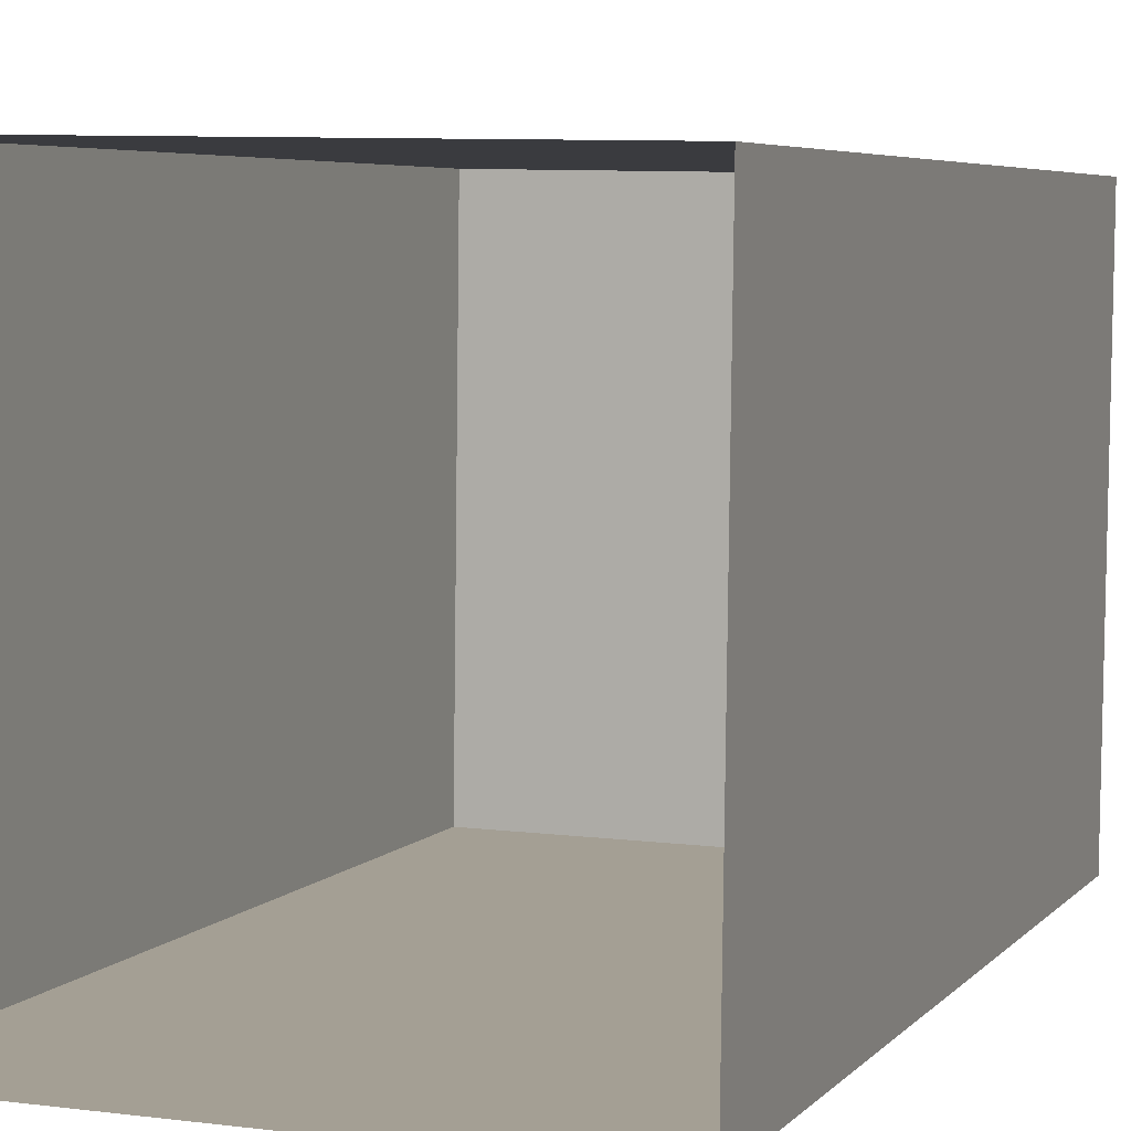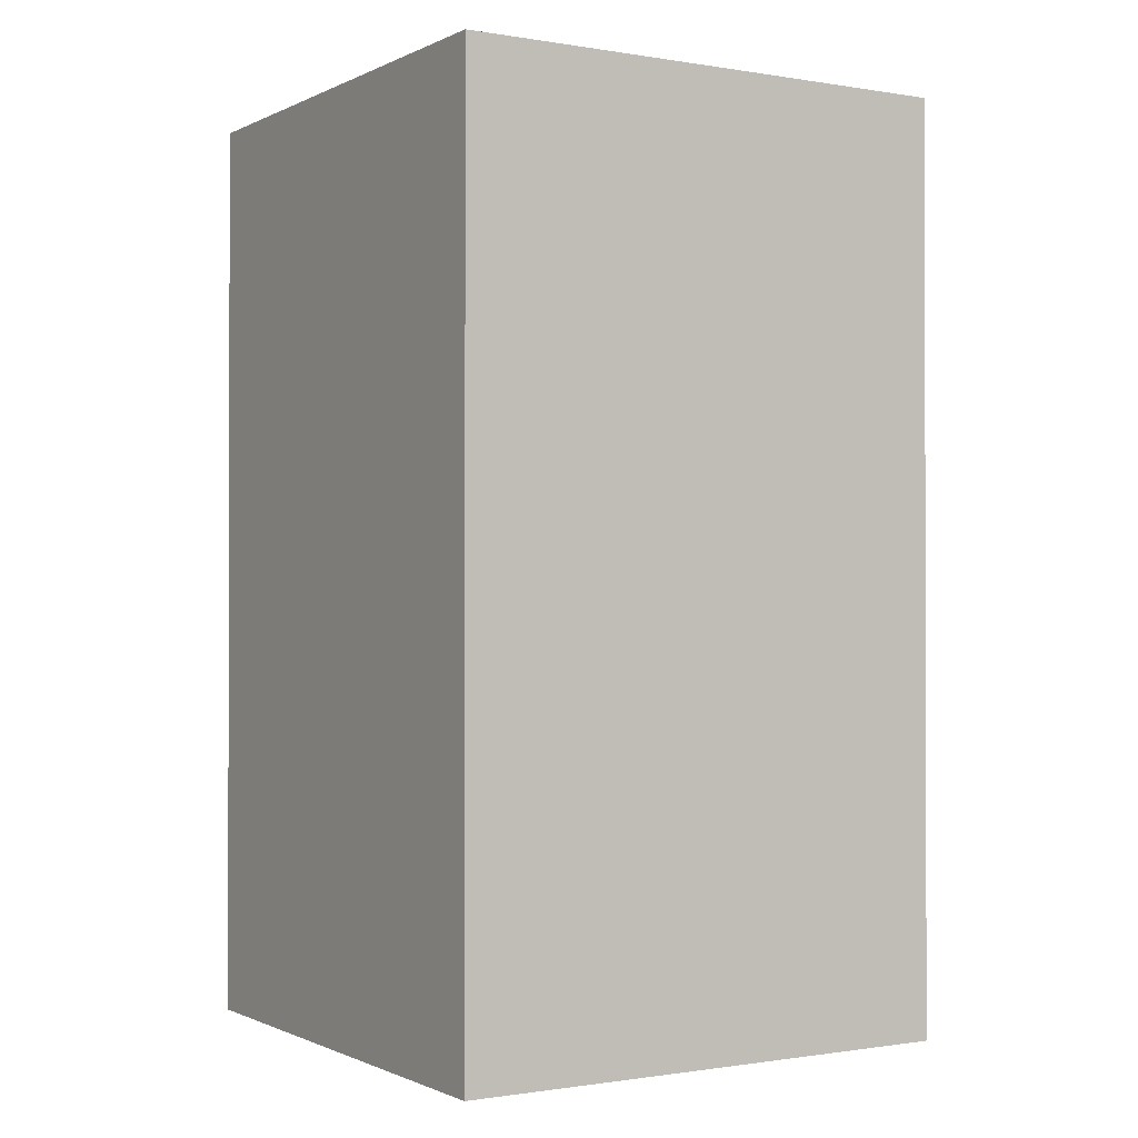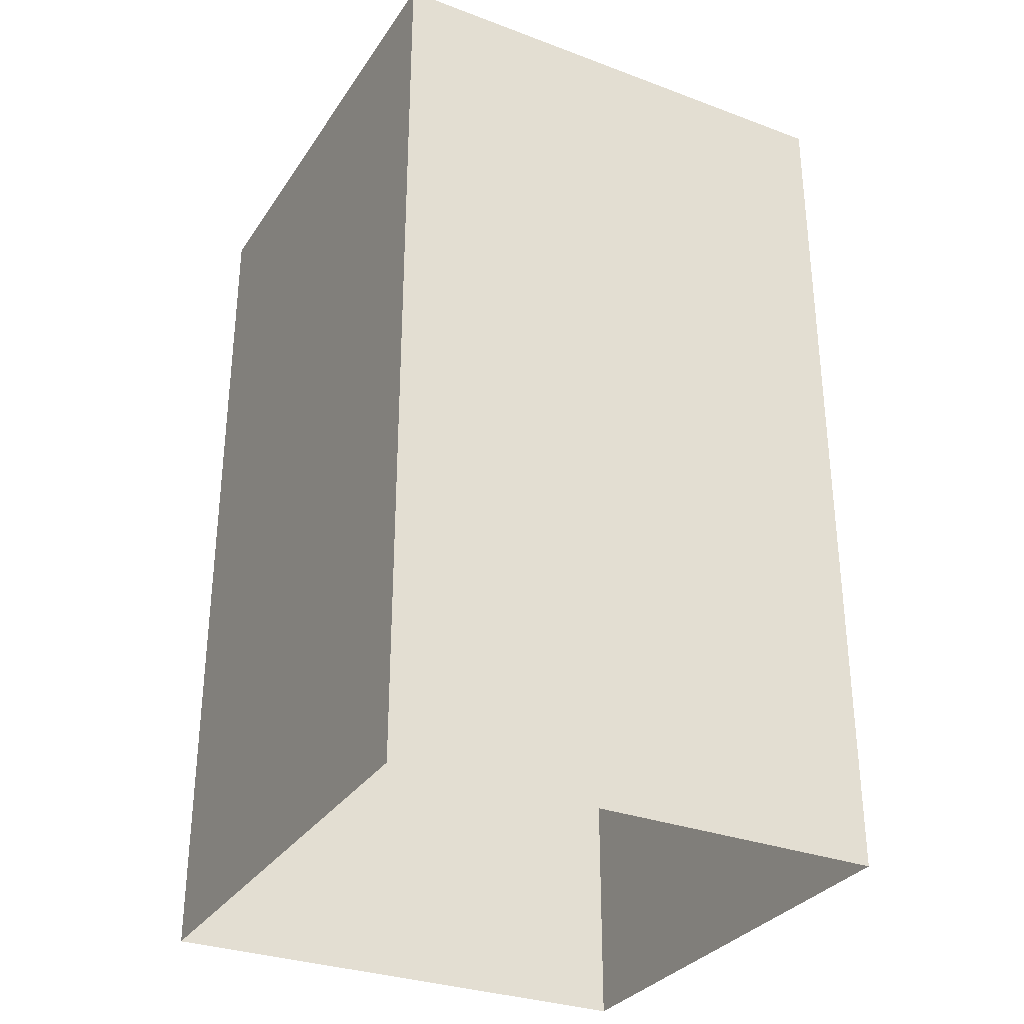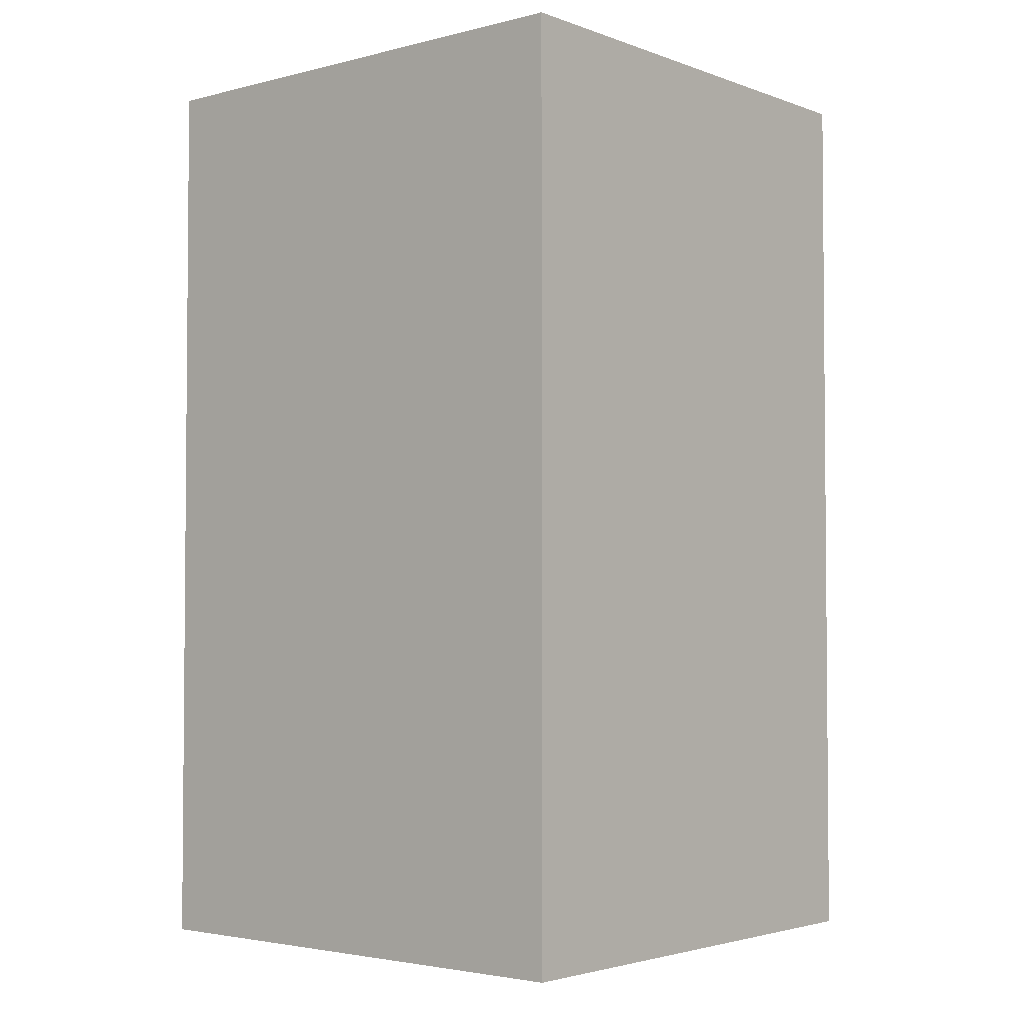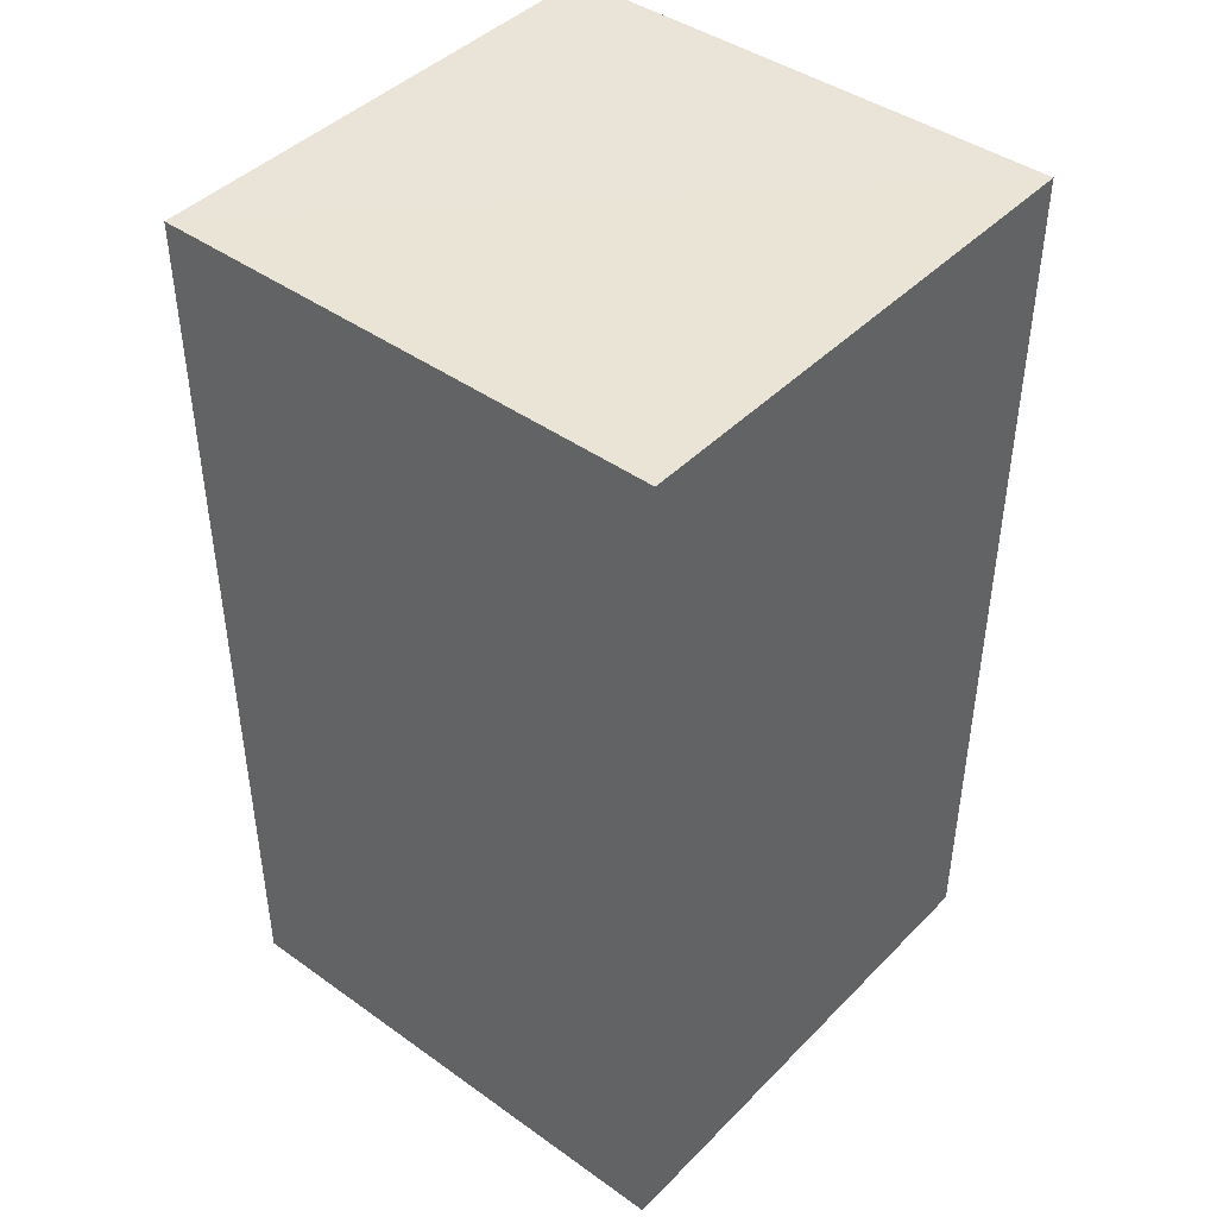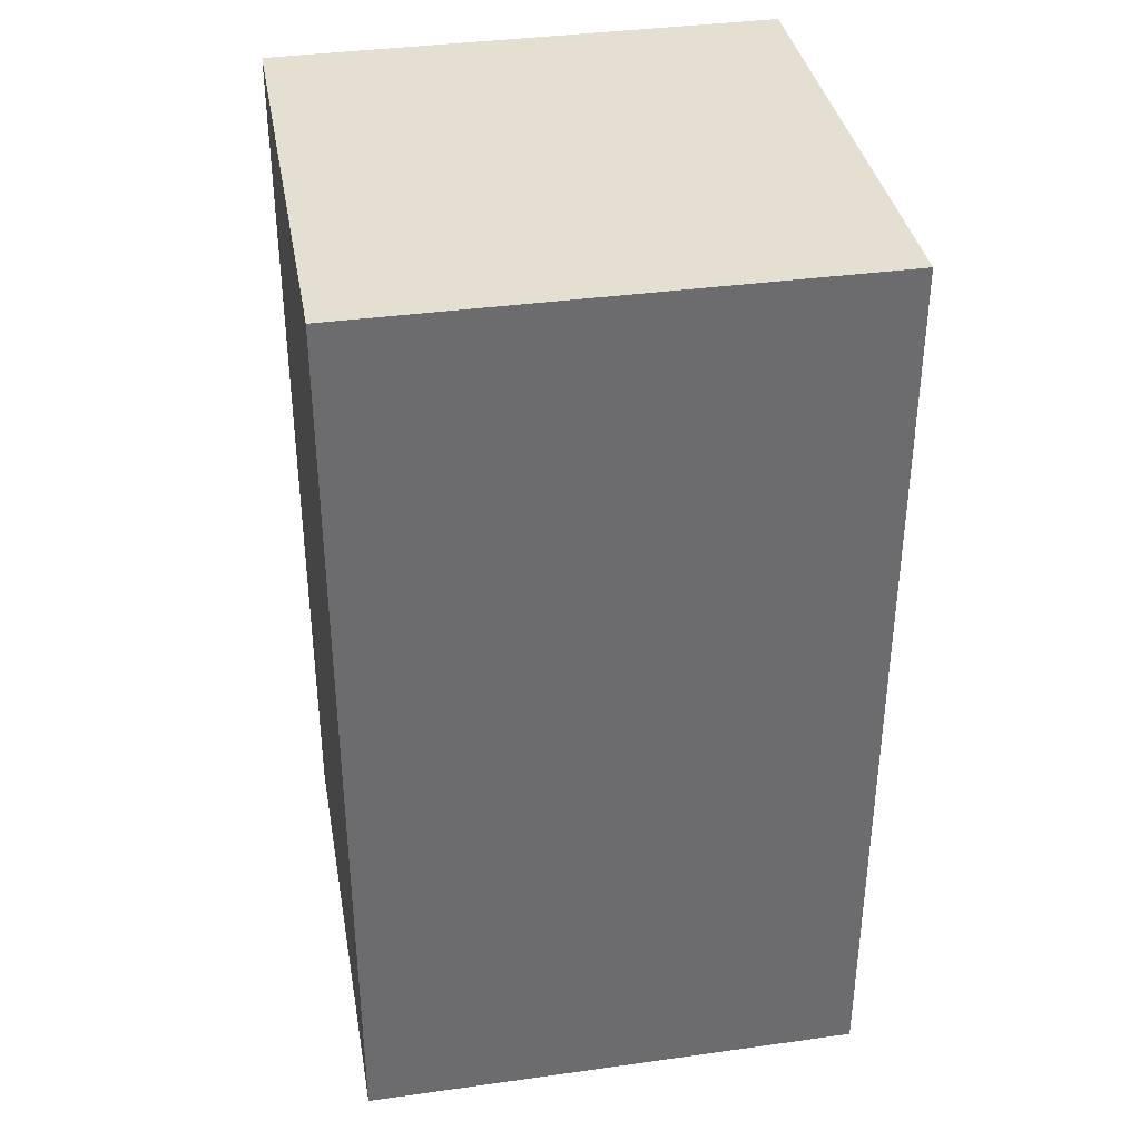
<metadata>
{"format":"obj","ext":"obj","renderer":"f3d","projection":"perspective","resolution":1024,"background":"white","views":[{"elev":5.1,"azim":-160.0,"up":"+Y"},{"elev":-0.8,"azim":-120.5,"up":"+Z"},{"elev":-31.3,"azim":-116.9,"up":"+Z"},{"elev":-3.1,"azim":41.3,"up":"+Z"},{"elev":43.4,"azim":41.0,"up":"+Z"},{"elev":36.7,"azim":170.8,"up":"+Z"}]}
</metadata>
<code>
v -3.72e+05 -1.049e+05 28.77
v -3.72e+05 -1.049e+05 28.77
v -3.72e+05 -1.049e+05 28.77
v -3.72e+05 -1.049e+05 28.77
v -3.72e+05 -1.049e+05 34.96
v -3.72e+05 -1.049e+05 34.96
v -3.72e+05 -1.049e+05 34.96
v -3.72e+05 -1.049e+05 34.96
f 1 2 3
f 4 1 3
f 5 6 7
f 8 5 7
f 6 4 3
f 7 6 3
f 5 2 1
f 5 8 2
f 5 1 4
f 6 5 4
f 8 3 2
f 8 7 3

</code>
